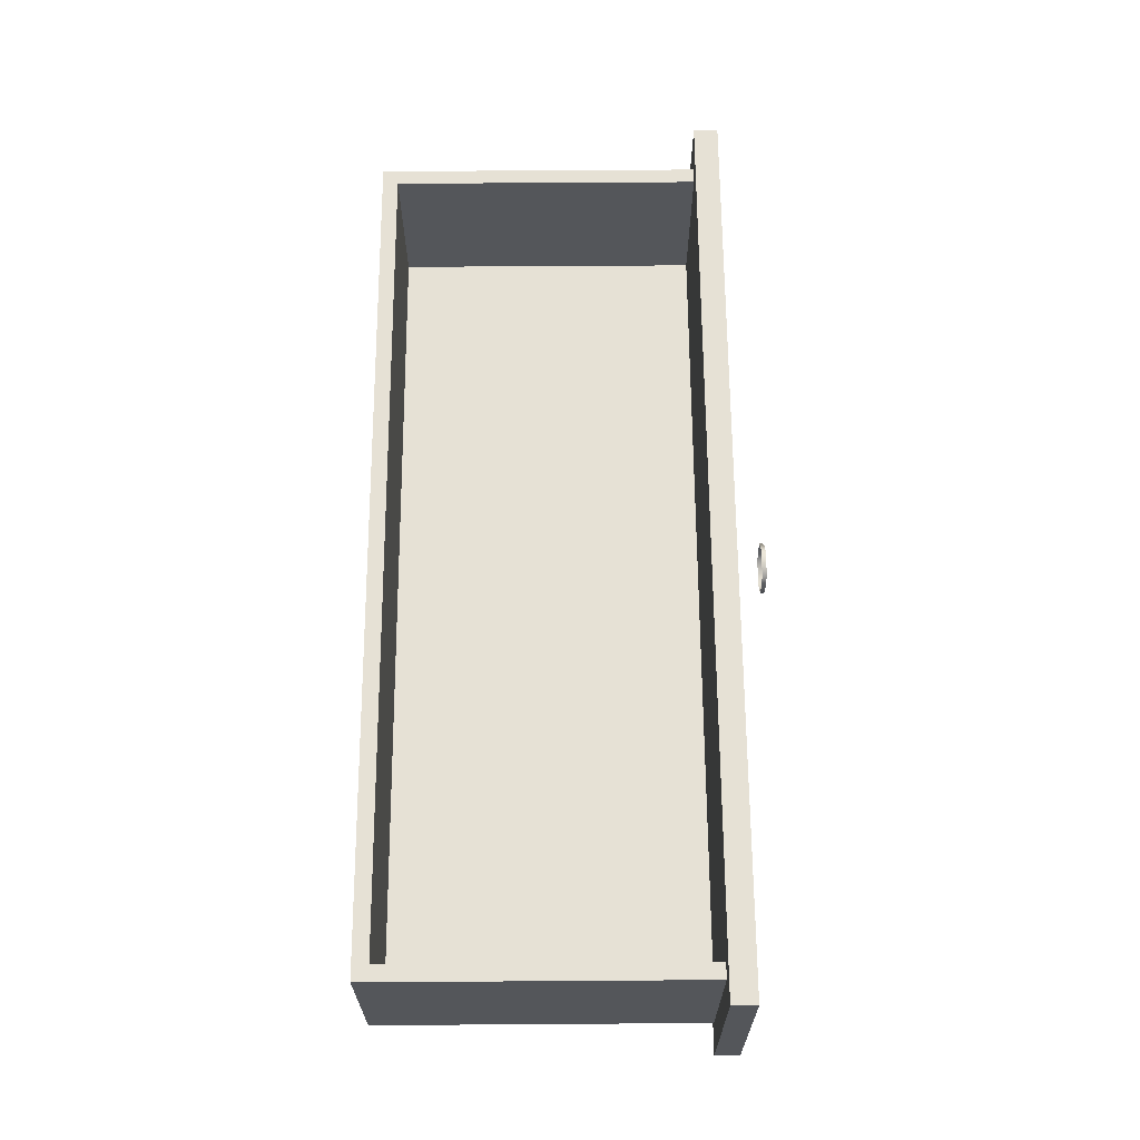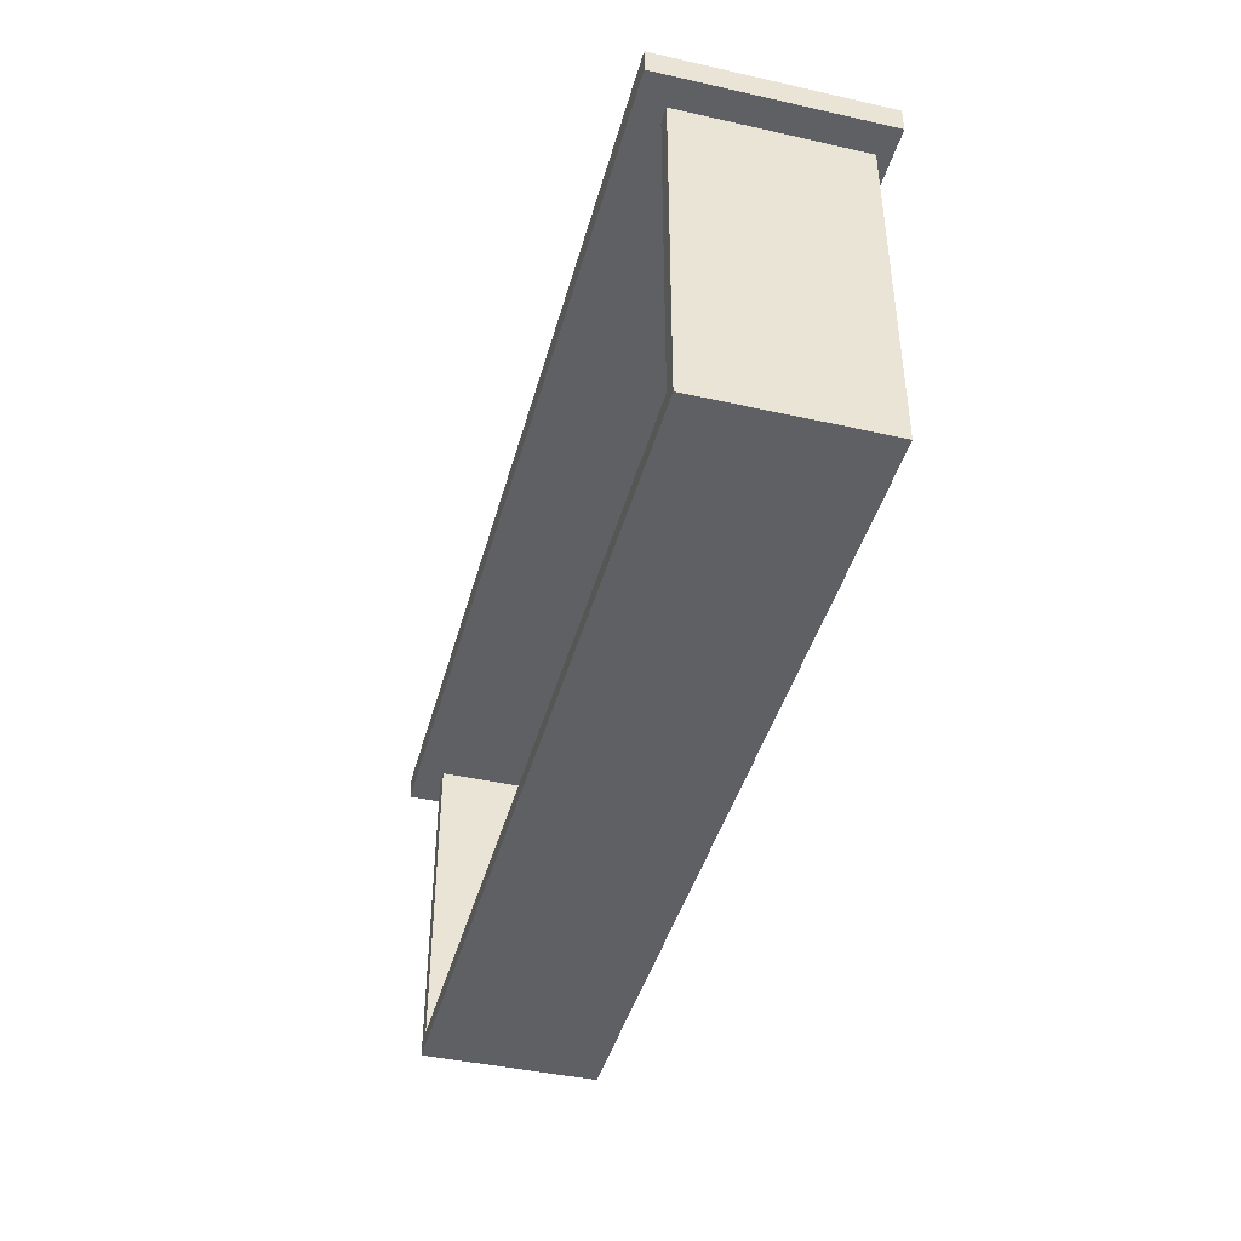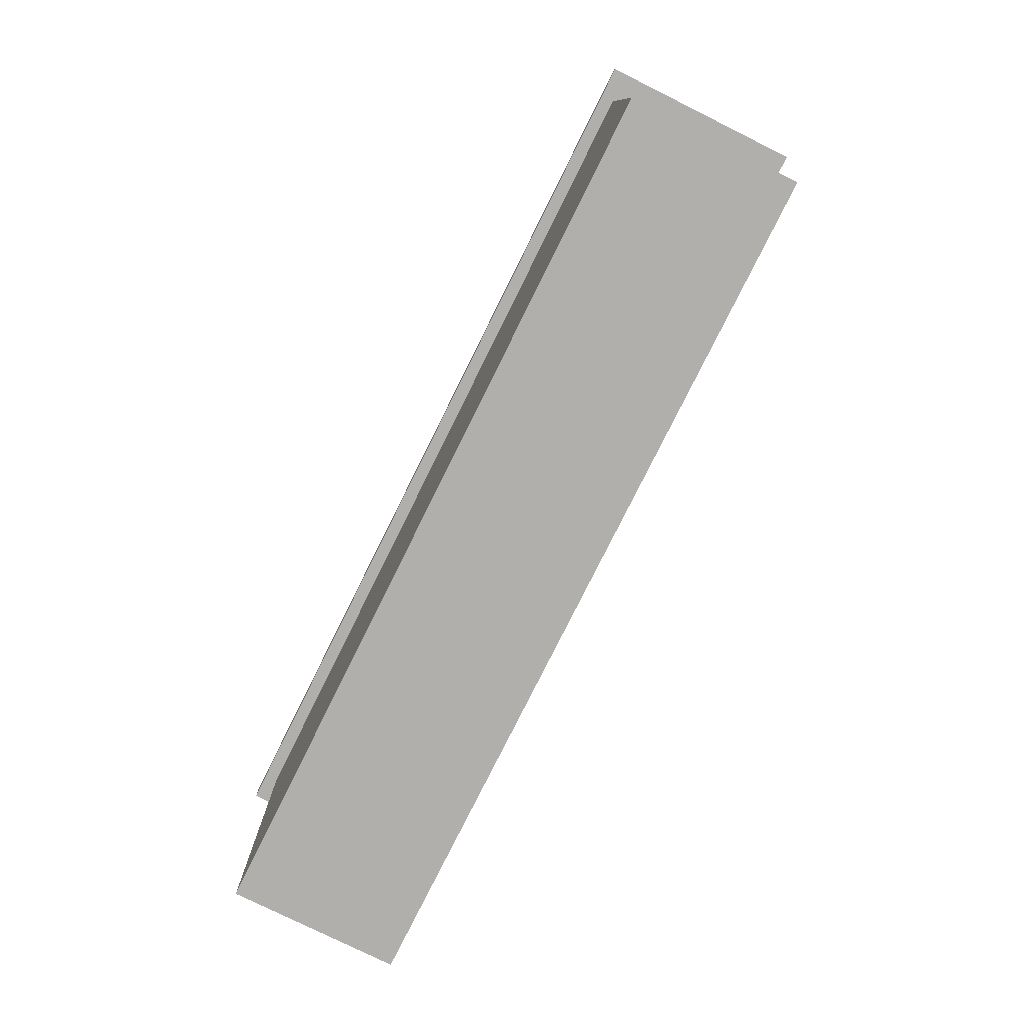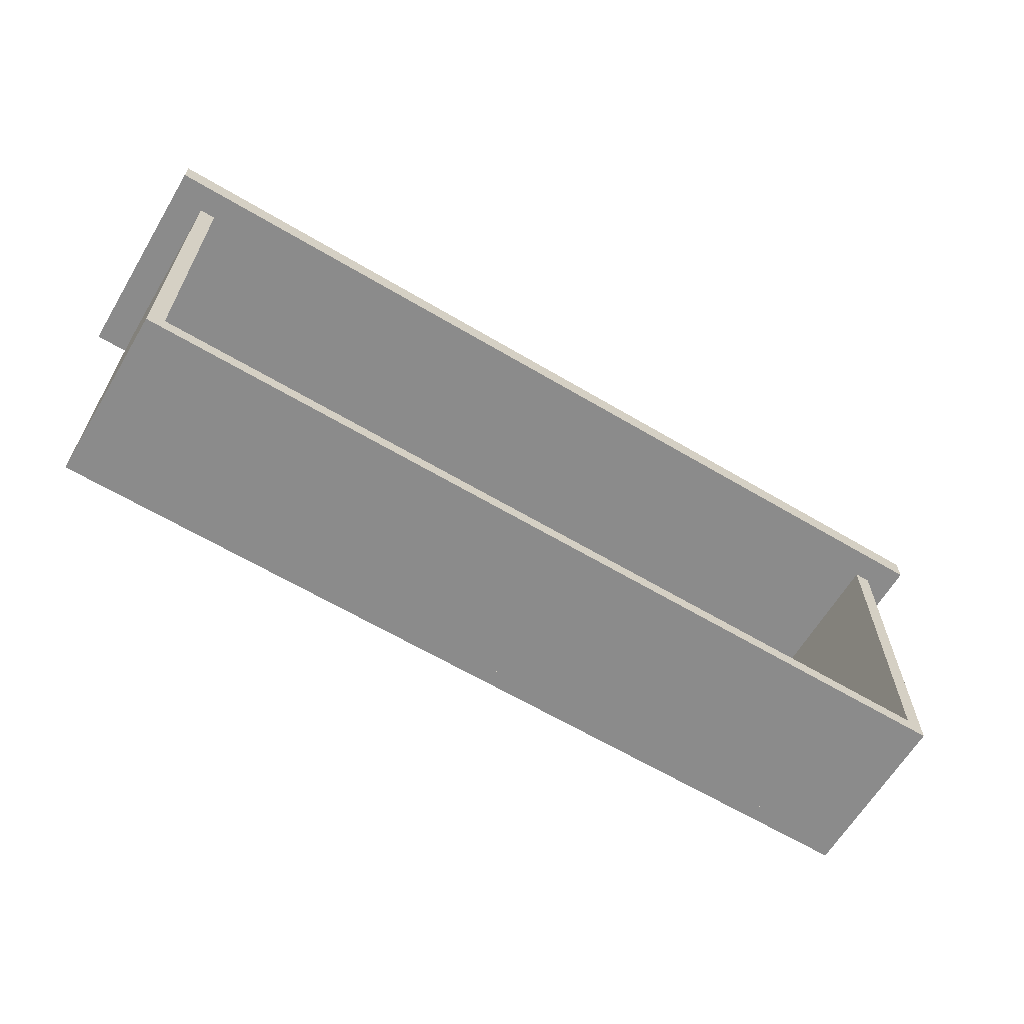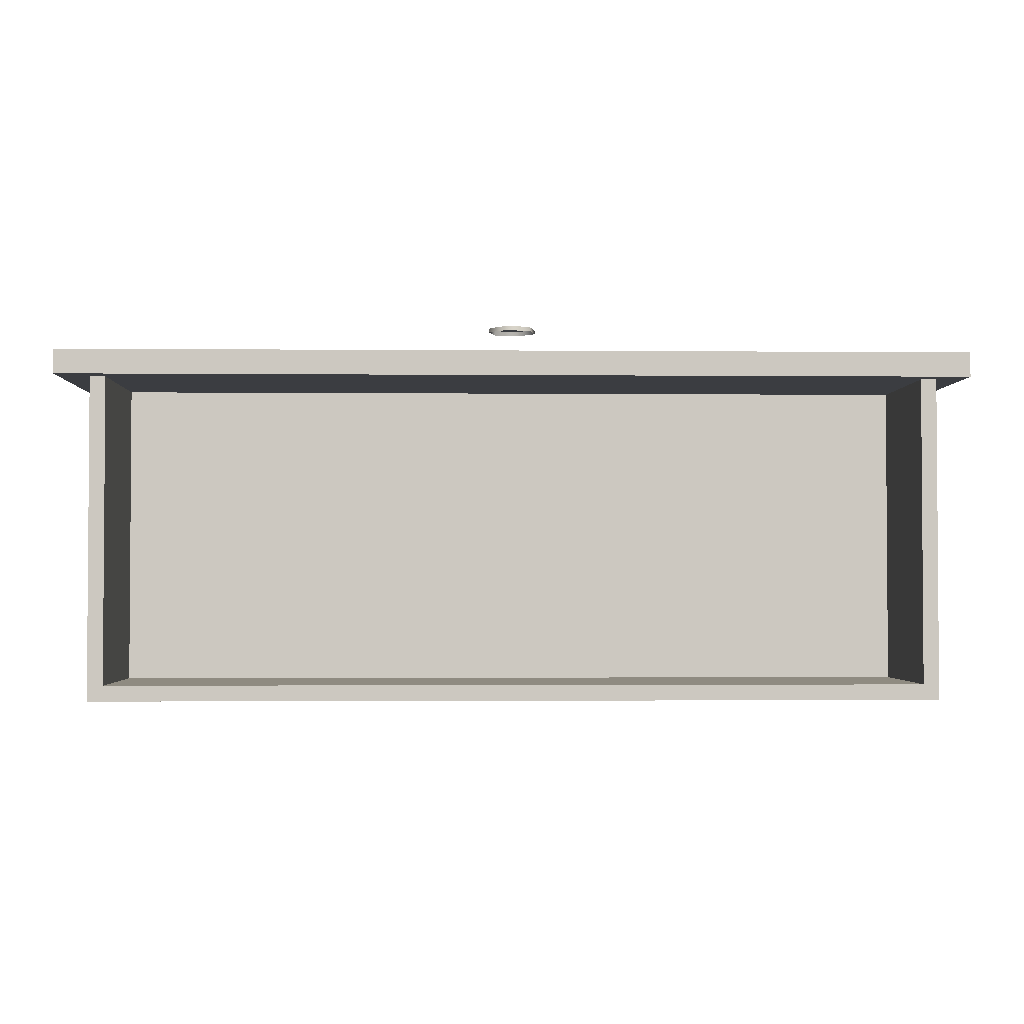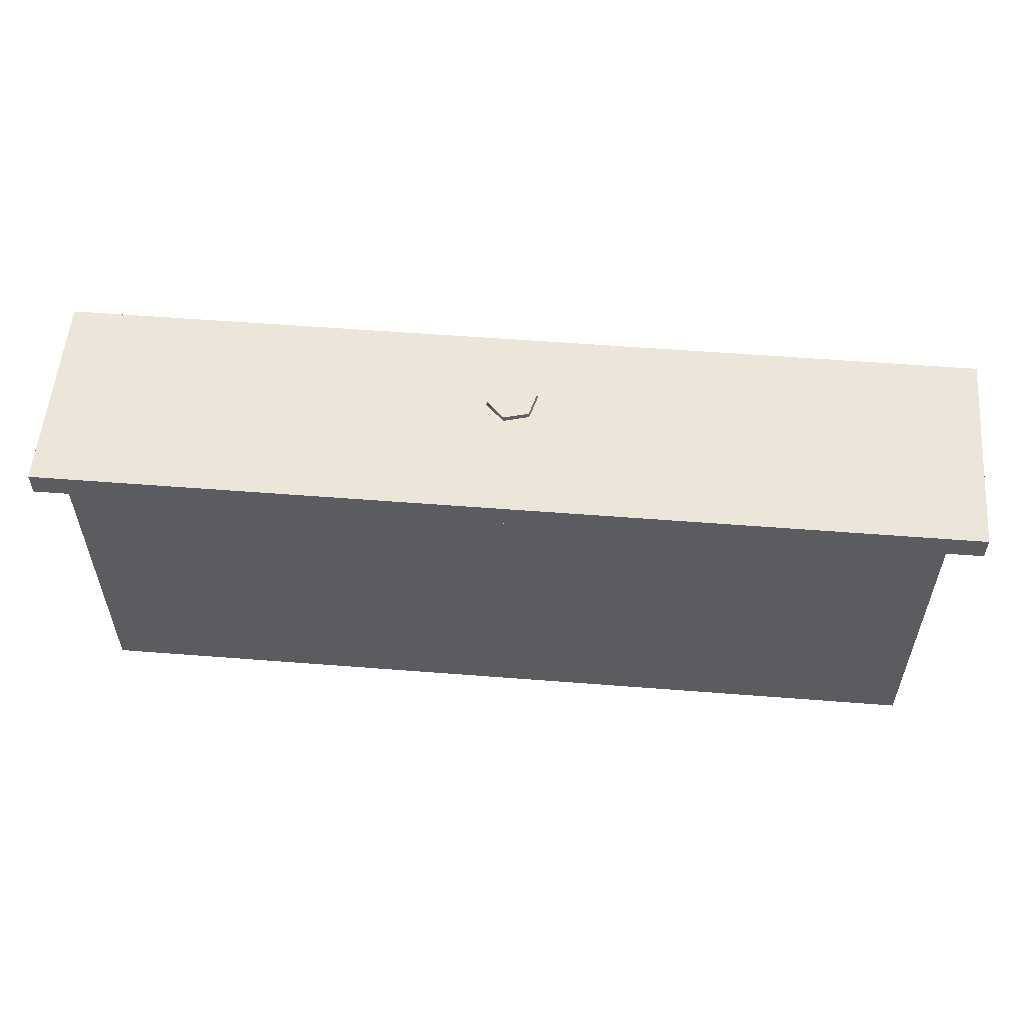
<metadata>
{"format":"obj","ext":"obj","renderer":"f3d","projection":"perspective","resolution":1024,"background":"white","views":[{"elev":64.7,"azim":-90.4,"up":"+Y"},{"elev":-42.6,"azim":-105.0,"up":"+Z"},{"elev":-78.2,"azim":63.6,"up":"+Z"},{"elev":-63.8,"azim":149.1,"up":"+Z"},{"elev":-2.3,"azim":178.1,"up":"+Z"},{"elev":55.7,"azim":4.7,"up":"+Z"}]}
</metadata>
<code>
g Room_Cupboard_Top_LOD1
v 0.5286 -0.1118 0.1776
v 0.5286 -0.1202 0.1492
v 0.5286 -0.1202 0.1776
v 0.5286 -0.1118 0.1492
v 0.5286 0.1118 0.1776
v 0.5286 0.1118 0.1492
v 0.5286 0.1202 0.1492
v 0.5286 0.1202 0.1776
v 0.5221 -0.1202 0.1776
v 0.5286 -0.1118 0.1776
v 0.5286 -0.1202 0.1776
v 0.5221 -0.1118 0.1776
v -0.5221 -0.1202 0.1776
v 0.5221 0.1118 0.1776
v 0.5286 0.1118 0.1776
v 0.5286 0.1202 0.1776
v 0.5221 0.1202 0.1776
v -0.5221 0.1202 0.1776
v -0.5221 0.1118 0.1776
v -0.5286 0.1202 0.1776
v -0.5286 0.1118 0.1776
v -0.5221 -0.1118 0.1776
v -0.5286 -0.1202 0.1776
v -0.5286 -0.1118 0.1776
v -0.5221 -0.1202 0.1776
v -0.5286 -0.1202 0.1492
v -0.5286 -0.1202 0.1776
v -0.5221 -0.1202 0.1492
v 0.5221 -0.1202 0.1776
v 0.5221 -0.1202 0.1492
v 0.5286 -0.1202 0.1492
v 0.5286 -0.1202 0.1776
v -0.5286 0.1202 0.1492
v -0.5221 0.1202 0.1776
v -0.5286 0.1202 0.1776
v -0.5221 0.1202 0.1492
v 0.5221 0.1202 0.1492
v 0.5221 0.1202 0.1776
v 0.5286 0.1202 0.1776
v 0.5286 0.1202 0.1492
v -0.5286 -0.1202 0.1492
v -0.5286 -0.1118 0.1776
v -0.5286 -0.1202 0.1776
v -0.5286 -0.1118 0.1492
v -0.5286 0.1118 0.1492
v -0.5286 0.1118 0.1776
v -0.5286 0.1202 0.1776
v -0.5286 0.1202 0.1492
v -0.5221 -0.1202 0.1492
v -0.5286 -0.1118 0.1492
v -0.5286 -0.1202 0.1492
v -0.5221 -0.1118 0.1492
v 0.5221 -0.1202 0.1492
v -0.5221 0.1118 0.1492
v -0.5286 0.1118 0.1492
v -0.5286 0.1202 0.1492
v -0.5221 0.1202 0.1492
v 0.5221 0.1202 0.1492
v 0.5221 0.1118 0.1492
v 0.5286 0.1202 0.1492
v 0.5286 0.1118 0.1492
v 0.5221 -0.1118 0.1492
v 0.5286 -0.1202 0.1492
v 0.5286 -0.1118 0.1492
v 0.4925 -0.105 -0.2264
v -0.4962 -0.08686 -0.2264
v -0.4962 -0.105 -0.2264
v 0.4925 -0.08686 -0.2264
v 0.4925 -0.08686 0.1503
v -0.4962 -0.105 0.1503
v -0.4962 -0.08686 0.1503
v 0.4925 -0.105 0.1503
v 0.4925 -0.08686 -0.2264
v 0.4925 -0.105 0.1503
v 0.4925 -0.08686 0.1503
v 0.4925 -0.105 -0.2264
v -0.4962 -0.08686 -0.2264
v 0.4925 -0.08686 0.1503
v -0.4962 -0.08686 0.1503
v 0.4925 -0.08686 -0.2264
v -0.4962 -0.105 -0.2264
v -0.4962 -0.08686 0.1503
v -0.4962 -0.105 0.1503
v -0.4962 -0.08686 -0.2264
v 0.4925 -0.105 -0.2264
v -0.4962 -0.105 0.1503
v 0.4925 -0.105 0.1503
v -0.4962 -0.105 -0.2264
v 0.4925 0.09083 -0.2264
v 0.4743 -0.08686 -0.2264
v 0.4925 -0.08686 -0.2264
v 0.4743 0.09083 -0.2264
v 0.4743 0.09083 0.1503
v 0.4925 -0.08686 0.1503
v 0.4743 -0.08686 0.1503
v 0.4925 0.09083 0.1503
v 0.4743 0.09083 -0.2264
v 0.4925 0.09083 0.1503
v 0.4743 0.09083 0.1503
v 0.4925 0.09083 -0.2264
v 0.4743 -0.08686 -0.2264
v 0.4743 0.09083 0.1503
v 0.4743 -0.08686 0.1503
v 0.4743 0.09083 -0.2264
v 0.4925 -0.08686 -0.2264
v 0.4743 -0.08686 0.1503
v 0.4925 -0.08686 0.1503
v 0.4743 -0.08686 -0.2264
v 0.4925 0.09083 -0.2264
v 0.4925 -0.08686 0.1503
v 0.4925 0.09083 0.1503
v 0.4925 -0.08686 -0.2264
v -0.4781 0.09083 -0.2264
v -0.4962 -0.08686 -0.2264
v -0.4781 -0.08686 -0.2264
v -0.4962 0.09083 -0.2264
v -0.4962 0.09083 0.1503
v -0.4781 -0.08686 0.1503
v -0.4962 -0.08686 0.1503
v -0.4781 0.09083 0.1503
v -0.4962 0.09083 -0.2264
v -0.4781 0.09083 0.1503
v -0.4962 0.09083 0.1503
v -0.4781 0.09083 -0.2264
v -0.4962 -0.08686 -0.2264
v -0.4962 0.09083 0.1503
v -0.4962 -0.08686 0.1503
v -0.4962 0.09083 -0.2264
v -0.4781 -0.08686 -0.2264
v -0.4962 -0.08686 0.1503
v -0.4781 -0.08686 0.1503
v -0.4962 -0.08686 -0.2264
v -0.4781 0.09083 -0.2264
v -0.4781 -0.08686 0.1503
v -0.4781 0.09083 0.1503
v -0.4781 -0.08686 -0.2264
v 0.4743 -0.08686 -0.2083
v -0.4781 -0.08686 -0.2264
v -0.4781 -0.08686 -0.2083
v 0.4743 -0.08686 -0.2264
v 0.4743 0.09083 -0.2264
v -0.4781 0.09083 -0.2083
v -0.4781 0.09083 -0.2264
v 0.4743 0.09083 -0.2083
v 0.4743 -0.08686 -0.2264
v 0.4743 0.09083 -0.2083
v 0.4743 0.09083 -0.2264
v 0.4743 -0.08686 -0.2083
v -0.4781 -0.08686 -0.2264
v 0.4743 0.09083 -0.2264
v -0.4781 0.09083 -0.2264
v 0.4743 -0.08686 -0.2264
v -0.4781 -0.08686 -0.2083
v -0.4781 0.09083 -0.2264
v -0.4781 0.09083 -0.2083
v -0.4781 -0.08686 -0.2264
v 0.4743 -0.08686 -0.2083
v -0.4781 0.09083 -0.2083
v 0.4743 0.09083 -0.2083
v -0.4781 -0.08686 -0.2083
v 0.007576 0.02974 0.2137
v 0.02737 0.008806 0.2189
v 0.007334 0.02884 0.2189
v 0.02827 0.009047 0.2137
v -0.0207 0.02217 0.2137
v 0.007334 0.02884 0.2189
v -0.02004 0.02151 0.2189
v 0.007576 0.02974 0.2137
v -0.02827 -0.006104 0.2137
v -0.02004 0.02151 0.2189
v -0.02737 -0.005862 0.2189
v -0.0207 0.02217 0.2137
v -0.007576 -0.0268 0.2137
v -0.02737 -0.005862 0.2189
v -0.007334 -0.0259 0.2189
v -0.02827 -0.006104 0.2137
v 0.0207 -0.01922 0.2137
v -0.007334 -0.0259 0.2189
v 0.02004 -0.01857 0.2189
v -0.007576 -0.0268 0.2137
v 0.02827 0.009047 0.2137
v 0.02004 -0.01857 0.2189
v 0.02737 0.008806 0.2189
v 0.0207 -0.01922 0.2137
v 0.007334 0.02884 0.2189
v -0.02737 -0.005862 0.2189
v -0.02004 0.02151 0.2189
v 0.02004 -0.01857 0.2189
v 0.02737 0.008806 0.2189
v -0.007334 -0.0259 0.2189
g Room_Cupboard_Top_LOD1_0
f 3 2 1
f 4 1 2
f 1 4 5
f 6 5 4
f 6 7 5
f 8 5 7
f 11 10 9
f 12 9 10
f 9 12 13
f 12 10 14
f 15 14 10
f 15 16 14
f 17 14 16
f 17 18 14
f 19 14 18
f 14 19 12
f 18 20 19
f 21 19 20
f 22 13 12
f 22 12 19
f 19 21 22
f 13 22 23
f 24 22 21
f 24 23 22
f 27 26 25
f 28 25 26
f 25 28 29
f 30 29 28
f 30 31 29
f 32 29 31
f 35 34 33
f 36 33 34
f 36 34 37
f 38 37 34
f 38 39 37
f 40 37 39
f 43 42 41
f 44 41 42
f 44 42 45
f 46 45 42
f 46 47 45
f 48 45 47
f 51 50 49
f 52 49 50
f 49 52 53
f 52 50 54
f 55 54 50
f 55 56 54
f 57 54 56
f 57 58 54
f 59 54 58
f 54 59 52
f 58 60 59
f 61 59 60
f 62 53 52
f 62 52 59
f 59 61 62
f 53 62 63
f 64 62 61
f 64 63 62
f 67 66 65
f 68 65 66
f 71 70 69
f 72 69 70
f 75 74 73
f 76 73 74
f 79 78 77
f 80 77 78
f 83 82 81
f 84 81 82
f 87 86 85
f 88 85 86
f 91 90 89
f 92 89 90
f 95 94 93
f 96 93 94
f 99 98 97
f 100 97 98
f 103 102 101
f 104 101 102
f 107 106 105
f 108 105 106
f 111 110 109
f 112 109 110
f 115 114 113
f 116 113 114
f 119 118 117
f 120 117 118
f 123 122 121
f 124 121 122
f 127 126 125
f 128 125 126
f 131 130 129
f 132 129 130
f 135 134 133
f 136 133 134
f 139 138 137
f 140 137 138
f 143 142 141
f 144 141 142
f 147 146 145
f 148 145 146
f 151 150 149
f 152 149 150
f 155 154 153
f 156 153 154
f 159 158 157
f 160 157 158
f 163 162 161
f 164 161 162
f 167 166 165
f 168 165 166
f 171 170 169
f 172 169 170
f 175 174 173
f 176 173 174
f 179 178 177
f 180 177 178
f 183 182 181
f 184 181 182
f 187 186 185
f 186 188 185
f 185 188 189
f 190 188 186

</code>
